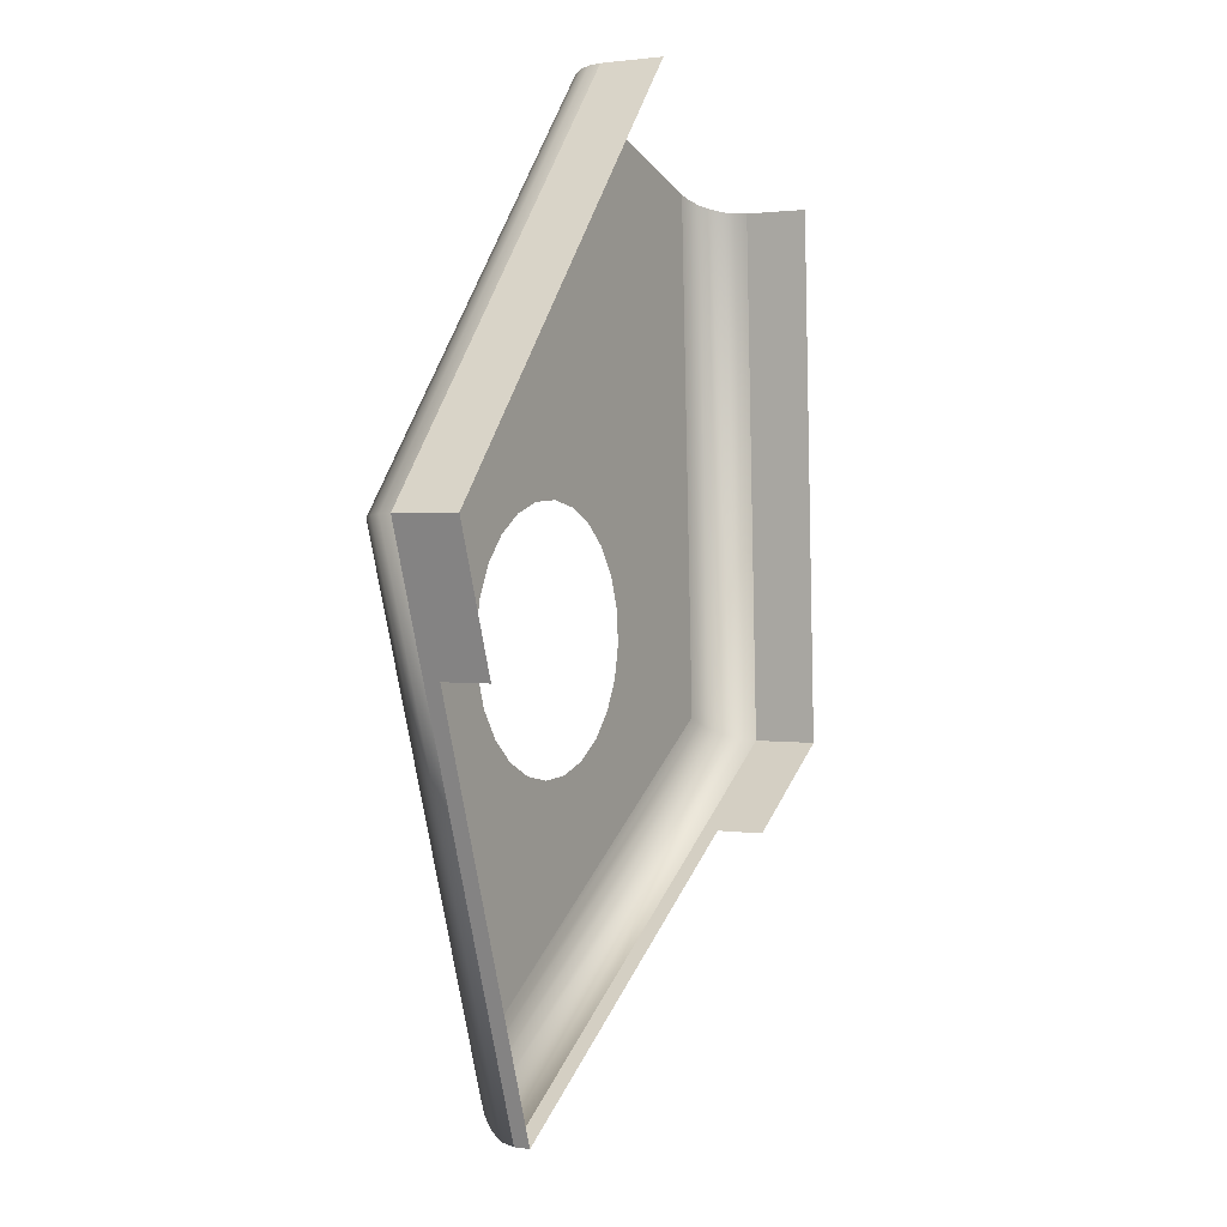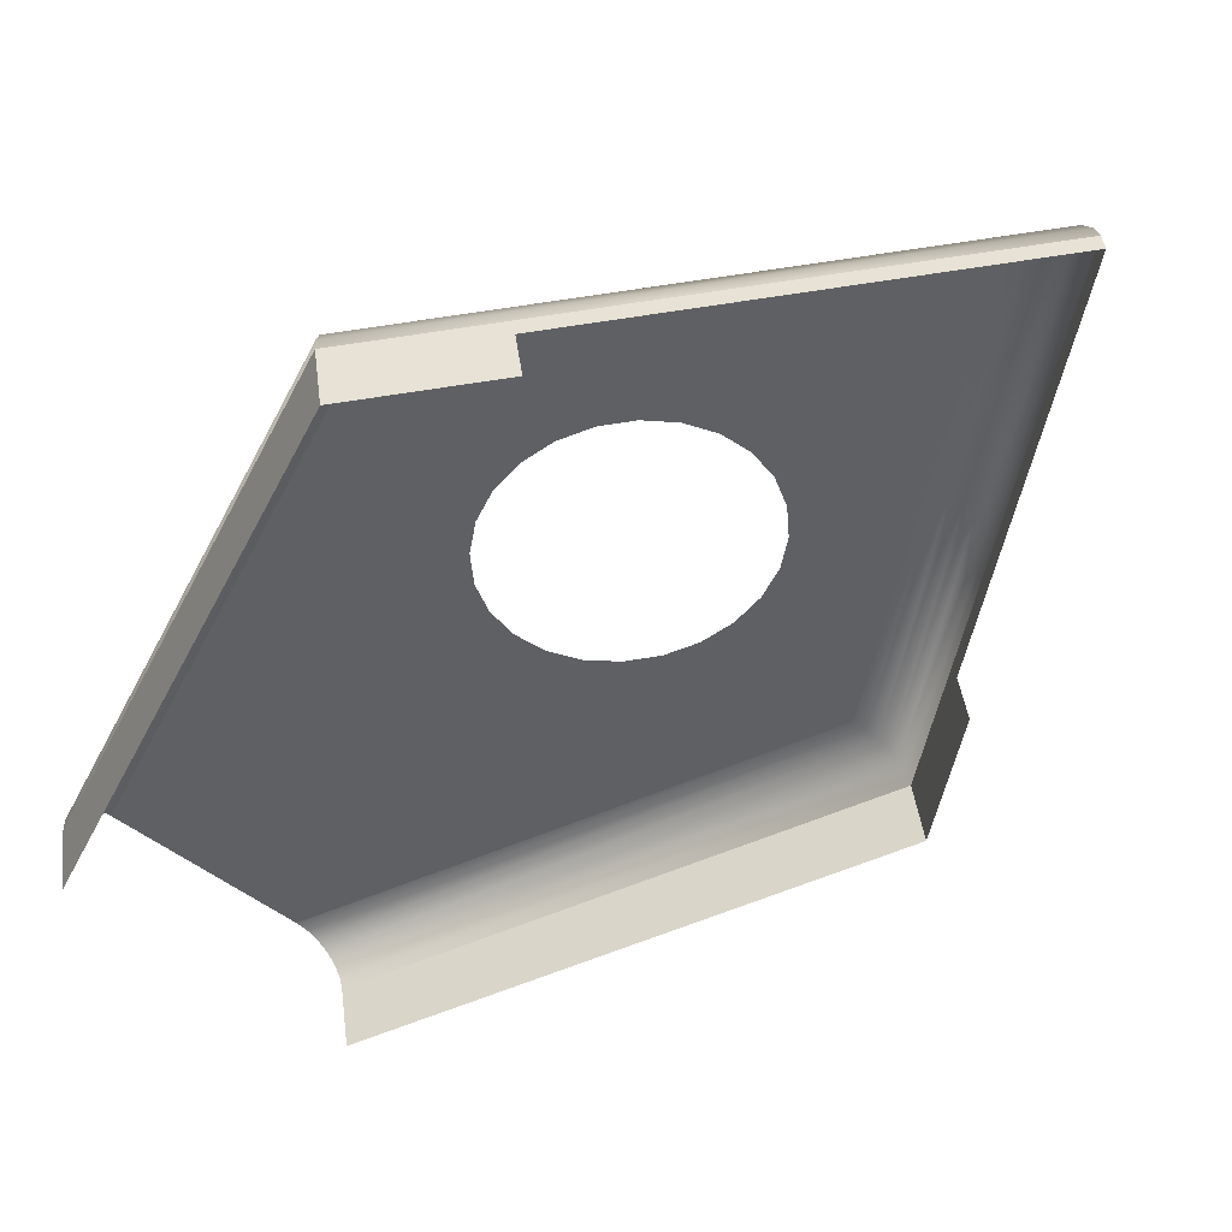
<metadata>
{"format":"obj","ext":"obj","renderer":"f3d","projection":"perspective","resolution":1024,"background":"white","views":[{"elev":-19.6,"azim":117.3,"up":"+Y"},{"elev":-40.0,"azim":-48.2,"up":"+Z"}]}
</metadata>
<code>
o 3dw.e450a063965ce182372d50f0ef237781/Model/mesh1/mesh1-geometry/material_0/component_1#mesh1-geometry
v 0.2894 0.146 0.08921
v 0.3276 0.2457 0.08462
v 0.3276 0.2435 0.07202
v 0.3276 0.2457 0.08462
v 0.2894 0.146 0.08921
v 0.2894 0.1482 0.1018
v 0.3069 0.1248 0.09944
v 0.2894 0.146 0.08921
v 0.3069 0.1237 0.09314
v 0.3069 0.1248 0.09944
v 0.2894 0.1482 0.1018
v 0.2894 0.146 0.08921
v 0.2894 0.1482 0.1018
v 0.328 0.2462 0.08706
v 0.3276 0.2457 0.08462
v 0.3909 0.2457 0.08462
v 0.4291 0.146 0.08921
v 0.3909 0.2435 0.07202
v 0.3069 0.1254 0.1026
v 0.2894 0.1482 0.1018
v 0.3069 0.1248 0.09944
v 0.328 0.2462 0.08706
v 0.2894 0.1482 0.1018
v 0.2898 0.1487 0.1042
v 0.4291 0.146 0.08921
v 0.3909 0.2457 0.08462
v 0.4291 0.1482 0.1018
v 0.4291 0.146 0.08921
v 0.4116 0.1248 0.09944
v 0.4116 0.1237 0.09314
v 0.3101 0.1213 0.1033
v 0.2894 0.1482 0.1018
v 0.3069 0.1254 0.1026
v 0.3593 0.05906 0.1175
v 0.2898 0.1487 0.1042
v 0.2894 0.1482 0.1018
v 0.2898 0.1487 0.1042
v 0.329 0.2466 0.08934
v 0.328 0.2462 0.08706
v 0.3906 0.2462 0.08706
v 0.4291 0.1482 0.1018
v 0.3909 0.2457 0.08462
v 0.4291 0.1482 0.1018
v 0.4116 0.1248 0.09944
v 0.4291 0.146 0.08921
v 0.3593 0.05851 0.1144
v 0.2894 0.1482 0.1018
v 0.3101 0.1213 0.1033
v 0.2898 0.1487 0.1042
v 0.3593 0.05906 0.1175
v 0.3593 0.06002 0.1199
v 0.2894 0.1482 0.1018
v 0.3593 0.05851 0.1144
v 0.3593 0.05906 0.1175
v 0.329 0.2466 0.08934
v 0.2898 0.1487 0.1042
v 0.2909 0.1493 0.1065
v 0.2909 0.1493 0.1065
v 0.3306 0.2469 0.0913
v 0.329 0.2466 0.08934
v 0.4291 0.1482 0.1018
v 0.3906 0.2462 0.08706
v 0.4287 0.1487 0.1042
v 0.4291 0.1482 0.1018
v 0.4116 0.1254 0.1026
v 0.4116 0.1248 0.09944
v 0.3895 0.2466 0.08934
v 0.4287 0.1487 0.1042
v 0.3906 0.2462 0.08706
v 0.3593 0.05906 0.1175
v 0.4287 0.1487 0.1042
v 0.3593 0.06002 0.1199
v 0.3593 0.06002 0.1199
v 0.2909 0.1493 0.1065
v 0.2898 0.1487 0.1042
v 0.3593 0.05851 0.1144
v 0.4291 0.1482 0.1018
v 0.3593 0.05906 0.1175
v 0.3306 0.2469 0.0913
v 0.2949 0.1505 0.1099
v 0.3327 0.2472 0.0928
v 0.3306 0.2469 0.0913
v 0.2909 0.1493 0.1065
v 0.2926 0.1499 0.1084
v 0.4287 0.1487 0.1042
v 0.3593 0.05906 0.1175
v 0.4291 0.1482 0.1018
v 0.4291 0.1482 0.1018
v 0.4084 0.1213 0.1033
v 0.4116 0.1254 0.1026
v 0.3879 0.2469 0.0913
v 0.4276 0.1493 0.1065
v 0.3895 0.2466 0.08934
v 0.4287 0.1487 0.1042
v 0.3895 0.2466 0.08934
v 0.4276 0.1493 0.1065
v 0.4291 0.1482 0.1018
v 0.3593 0.05851 0.1144
v 0.4084 0.1213 0.1033
v 0.4276 0.1493 0.1065
v 0.3593 0.06002 0.1199
v 0.4287 0.1487 0.1042
v 0.2909 0.1493 0.1065
v 0.3593 0.06002 0.1199
v 0.3593 0.06197 0.1219
v 0.3327 0.2472 0.0928
v 0.2975 0.151 0.1107
v 0.3352 0.2473 0.09374
v 0.2949 0.1505 0.1099
v 0.3306 0.2469 0.0913
v 0.2926 0.1499 0.1084
v 0.2975 0.151 0.1107
v 0.3327 0.2472 0.0928
v 0.2949 0.1505 0.1099
v 0.2909 0.1493 0.1065
v 0.3593 0.06477 0.1234
v 0.2926 0.1499 0.1084
v 0.4236 0.1505 0.1099
v 0.3879 0.2469 0.0913
v 0.3858 0.2472 0.0928
v 0.4276 0.1493 0.1065
v 0.3879 0.2469 0.0913
v 0.4259 0.1499 0.1084
v 0.3352 0.2473 0.09374
v 0.3003 0.1515 0.111
v 0.3379 0.2474 0.09406
v 0.3593 0.06002 0.1199
v 0.4276 0.1493 0.1065
v 0.3593 0.06197 0.1219
v 0.3593 0.06477 0.1234
v 0.2909 0.1493 0.1065
v 0.3593 0.06197 0.1219
v 0.3003 0.1515 0.111
v 0.3352 0.2473 0.09374
v 0.2975 0.151 0.1107
v 0.2926 0.1499 0.1084
v 0.3593 0.06824 0.1243
v 0.2949 0.1505 0.1099
v 0.2949 0.1505 0.1099
v 0.3593 0.07214 0.1246
v 0.2975 0.151 0.1107
v 0.3593 0.06824 0.1243
v 0.2926 0.1499 0.1084
v 0.3593 0.06477 0.1234
v 0.421 0.151 0.1107
v 0.3858 0.2472 0.0928
v 0.3833 0.2473 0.09374
v 0.3879 0.2469 0.0913
v 0.4236 0.1505 0.1099
v 0.4259 0.1499 0.1084
v 0.3858 0.2472 0.0928
v 0.421 0.151 0.1107
v 0.4236 0.1505 0.1099
v 0.3593 0.06477 0.1234
v 0.4276 0.1493 0.1065
v 0.4259 0.1499 0.1084
v 0.3379 0.2474 0.09406
v 0.3593 0.1751 0.1068
v 0.3806 0.2474 0.09406
v 0.3003 0.1515 0.111
v 0.3345 0.1564 0.1101
v 0.3379 0.2474 0.09406
v 0.4276 0.1493 0.1065
v 0.3593 0.06477 0.1234
v 0.3593 0.06197 0.1219
v 0.2975 0.151 0.1107
v 0.3593 0.0762 0.1242
v 0.3003 0.1515 0.111
v 0.3593 0.07214 0.1246
v 0.2949 0.1505 0.1099
v 0.3593 0.06824 0.1243
v 0.3593 0.0762 0.1242
v 0.2975 0.151 0.1107
v 0.3593 0.07214 0.1246
v 0.4259 0.1499 0.1084
v 0.3593 0.06824 0.1243
v 0.3593 0.06477 0.1234
v 0.4182 0.1515 0.111
v 0.3833 0.2473 0.09374
v 0.3806 0.2474 0.09406
v 0.3833 0.2473 0.09374
v 0.4182 0.1515 0.111
v 0.421 0.151 0.1107
v 0.3593 0.06824 0.1243
v 0.4259 0.1499 0.1084
v 0.4236 0.1505 0.1099
v 0.3593 0.07214 0.1246
v 0.4236 0.1505 0.1099
v 0.421 0.151 0.1107
v 0.3379 0.2474 0.09406
v 0.3526 0.1742 0.107
v 0.3593 0.1751 0.1068
v 0.3659 0.1742 0.107
v 0.3806 0.2474 0.09406
v 0.3593 0.1751 0.1068
v 0.3003 0.1515 0.111
v 0.3337 0.1499 0.1113
v 0.3345 0.1564 0.1101
v 0.3379 0.2474 0.09406
v 0.3345 0.1564 0.1101
v 0.3371 0.1625 0.109
v 0.3593 0.0762 0.1242
v 0.3465 0.1281 0.1151
v 0.3003 0.1515 0.111
v 0.4236 0.1505 0.1099
v 0.3593 0.07214 0.1246
v 0.3593 0.06824 0.1243
v 0.421 0.151 0.1107
v 0.3593 0.0762 0.1242
v 0.3593 0.07214 0.1246
v 0.384 0.1564 0.1101
v 0.4182 0.1515 0.111
v 0.3806 0.2474 0.09406
v 0.3593 0.0762 0.1242
v 0.421 0.151 0.1107
v 0.4182 0.1515 0.111
v 0.3379 0.2474 0.09406
v 0.3465 0.1717 0.1074
v 0.3526 0.1742 0.107
v 0.372 0.1717 0.1074
v 0.3806 0.2474 0.09406
v 0.3659 0.1742 0.107
v 0.3003 0.1515 0.111
v 0.3345 0.1434 0.1124
v 0.3337 0.1499 0.1113
v 0.3379 0.2474 0.09406
v 0.3371 0.1625 0.109
v 0.3412 0.1677 0.1081
v 0.3465 0.1281 0.1151
v 0.3593 0.0762 0.1242
v 0.3526 0.1256 0.1155
v 0.3003 0.1515 0.111
v 0.3465 0.1281 0.1151
v 0.3412 0.1321 0.1144
v 0.3848 0.1499 0.1113
v 0.4182 0.1515 0.111
v 0.384 0.1564 0.1101
v 0.384 0.1564 0.1101
v 0.3806 0.2474 0.09406
v 0.3814 0.1625 0.109
v 0.372 0.1281 0.1151
v 0.3593 0.0762 0.1242
v 0.4182 0.1515 0.111
v 0.3379 0.2474 0.09406
v 0.3412 0.1677 0.1081
v 0.3465 0.1717 0.1074
v 0.3773 0.1677 0.1081
v 0.3806 0.2474 0.09406
v 0.372 0.1717 0.1074
v 0.3003 0.1515 0.111
v 0.3371 0.1373 0.1135
v 0.3345 0.1434 0.1124
v 0.3526 0.1256 0.1155
v 0.3593 0.0762 0.1242
v 0.3593 0.1247 0.1157
v 0.3003 0.1515 0.111
v 0.3412 0.1321 0.1144
v 0.3371 0.1373 0.1135
v 0.384 0.1434 0.1124
v 0.4182 0.1515 0.111
v 0.3848 0.1499 0.1113
v 0.3814 0.1625 0.109
v 0.3806 0.2474 0.09406
v 0.3773 0.1677 0.1081
v 0.3659 0.1256 0.1155
v 0.3593 0.0762 0.1242
v 0.372 0.1281 0.1151
v 0.372 0.1281 0.1151
v 0.4182 0.1515 0.111
v 0.3773 0.1321 0.1144
v 0.3593 0.0762 0.1242
v 0.3659 0.1256 0.1155
v 0.3593 0.1247 0.1157
v 0.3814 0.1373 0.1135
v 0.4182 0.1515 0.111
v 0.384 0.1434 0.1124
v 0.3773 0.1321 0.1144
v 0.4182 0.1515 0.111
v 0.3814 0.1373 0.1135
v 0.3276 0.2435 0.07202
v 0.3276 0.2457 0.08462
v 0.2894 0.146 0.08921
v 0.2894 0.1482 0.1018
v 0.2894 0.146 0.08921
v 0.3276 0.2457 0.08462
v 0.3069 0.1237 0.09314
v 0.2894 0.146 0.08921
v 0.3069 0.1248 0.09944
v 0.2894 0.146 0.08921
v 0.2894 0.1482 0.1018
v 0.3069 0.1248 0.09944
v 0.3276 0.2457 0.08462
v 0.328 0.2462 0.08706
v 0.2894 0.1482 0.1018
v 0.3909 0.2435 0.07202
v 0.4291 0.146 0.08921
v 0.3909 0.2457 0.08462
v 0.3069 0.1248 0.09944
v 0.2894 0.1482 0.1018
v 0.3069 0.1254 0.1026
v 0.2898 0.1487 0.1042
v 0.2894 0.1482 0.1018
v 0.328 0.2462 0.08706
v 0.4291 0.1482 0.1018
v 0.3909 0.2457 0.08462
v 0.4291 0.146 0.08921
v 0.4116 0.1237 0.09314
v 0.4116 0.1248 0.09944
v 0.4291 0.146 0.08921
v 0.3069 0.1254 0.1026
v 0.2894 0.1482 0.1018
v 0.3101 0.1213 0.1033
v 0.2894 0.1482 0.1018
v 0.2898 0.1487 0.1042
v 0.3593 0.05906 0.1175
v 0.328 0.2462 0.08706
v 0.329 0.2466 0.08934
v 0.2898 0.1487 0.1042
v 0.3909 0.2457 0.08462
v 0.4291 0.1482 0.1018
v 0.3906 0.2462 0.08706
v 0.4291 0.146 0.08921
v 0.4116 0.1248 0.09944
v 0.4291 0.1482 0.1018
v 0.3101 0.1213 0.1033
v 0.2894 0.1482 0.1018
v 0.3593 0.05851 0.1144
v 0.3593 0.06002 0.1199
v 0.3593 0.05906 0.1175
v 0.2898 0.1487 0.1042
v 0.3593 0.05906 0.1175
v 0.3593 0.05851 0.1144
v 0.2894 0.1482 0.1018
v 0.2909 0.1493 0.1065
v 0.2898 0.1487 0.1042
v 0.329 0.2466 0.08934
v 0.329 0.2466 0.08934
v 0.3306 0.2469 0.0913
v 0.2909 0.1493 0.1065
v 0.4287 0.1487 0.1042
v 0.3906 0.2462 0.08706
v 0.4291 0.1482 0.1018
v 0.4116 0.1248 0.09944
v 0.4116 0.1254 0.1026
v 0.4291 0.1482 0.1018
v 0.3906 0.2462 0.08706
v 0.4287 0.1487 0.1042
v 0.3895 0.2466 0.08934
v 0.3593 0.06002 0.1199
v 0.4287 0.1487 0.1042
v 0.3593 0.05906 0.1175
v 0.2898 0.1487 0.1042
v 0.2909 0.1493 0.1065
v 0.3593 0.06002 0.1199
v 0.3593 0.05906 0.1175
v 0.4291 0.1482 0.1018
v 0.3593 0.05851 0.1144
v 0.3327 0.2472 0.0928
v 0.2949 0.1505 0.1099
v 0.3306 0.2469 0.0913
v 0.2926 0.1499 0.1084
v 0.2909 0.1493 0.1065
v 0.3306 0.2469 0.0913
v 0.4291 0.1482 0.1018
v 0.3593 0.05906 0.1175
v 0.4287 0.1487 0.1042
v 0.4116 0.1254 0.1026
v 0.4084 0.1213 0.1033
v 0.4291 0.1482 0.1018
v 0.3895 0.2466 0.08934
v 0.4276 0.1493 0.1065
v 0.3879 0.2469 0.0913
v 0.4276 0.1493 0.1065
v 0.3895 0.2466 0.08934
v 0.4287 0.1487 0.1042
v 0.4084 0.1213 0.1033
v 0.3593 0.05851 0.1144
v 0.4291 0.1482 0.1018
v 0.4287 0.1487 0.1042
v 0.3593 0.06002 0.1199
v 0.4276 0.1493 0.1065
v 0.3593 0.06197 0.1219
v 0.3593 0.06002 0.1199
v 0.2909 0.1493 0.1065
v 0.3352 0.2473 0.09374
v 0.2975 0.151 0.1107
v 0.3327 0.2472 0.0928
v 0.2926 0.1499 0.1084
v 0.3306 0.2469 0.0913
v 0.2949 0.1505 0.1099
v 0.2949 0.1505 0.1099
v 0.3327 0.2472 0.0928
v 0.2975 0.151 0.1107
v 0.2926 0.1499 0.1084
v 0.3593 0.06477 0.1234
v 0.2909 0.1493 0.1065
v 0.3858 0.2472 0.0928
v 0.3879 0.2469 0.0913
v 0.4236 0.1505 0.1099
v 0.4259 0.1499 0.1084
v 0.3879 0.2469 0.0913
v 0.4276 0.1493 0.1065
v 0.3379 0.2474 0.09406
v 0.3003 0.1515 0.111
v 0.3352 0.2473 0.09374
v 0.3593 0.06197 0.1219
v 0.4276 0.1493 0.1065
v 0.3593 0.06002 0.1199
v 0.3593 0.06197 0.1219
v 0.2909 0.1493 0.1065
v 0.3593 0.06477 0.1234
v 0.2975 0.151 0.1107
v 0.3352 0.2473 0.09374
v 0.3003 0.1515 0.111
v 0.2949 0.1505 0.1099
v 0.3593 0.06824 0.1243
v 0.2926 0.1499 0.1084
v 0.2975 0.151 0.1107
v 0.3593 0.07214 0.1246
v 0.2949 0.1505 0.1099
v 0.3593 0.06477 0.1234
v 0.2926 0.1499 0.1084
v 0.3593 0.06824 0.1243
v 0.3833 0.2473 0.09374
v 0.3858 0.2472 0.0928
v 0.421 0.151 0.1107
v 0.4259 0.1499 0.1084
v 0.4236 0.1505 0.1099
v 0.3879 0.2469 0.0913
v 0.4236 0.1505 0.1099
v 0.421 0.151 0.1107
v 0.3858 0.2472 0.0928
v 0.4259 0.1499 0.1084
v 0.4276 0.1493 0.1065
v 0.3593 0.06477 0.1234
v 0.3806 0.2474 0.09406
v 0.3593 0.1751 0.1068
v 0.3379 0.2474 0.09406
v 0.3379 0.2474 0.09406
v 0.3345 0.1564 0.1101
v 0.3003 0.1515 0.111
v 0.3593 0.06197 0.1219
v 0.3593 0.06477 0.1234
v 0.4276 0.1493 0.1065
v 0.3003 0.1515 0.111
v 0.3593 0.0762 0.1242
v 0.2975 0.151 0.1107
v 0.3593 0.06824 0.1243
v 0.2949 0.1505 0.1099
v 0.3593 0.07214 0.1246
v 0.3593 0.07214 0.1246
v 0.2975 0.151 0.1107
v 0.3593 0.0762 0.1242
v 0.3593 0.06477 0.1234
v 0.3593 0.06824 0.1243
v 0.4259 0.1499 0.1084
v 0.3806 0.2474 0.09406
v 0.3833 0.2473 0.09374
v 0.4182 0.1515 0.111
v 0.421 0.151 0.1107
v 0.4182 0.1515 0.111
v 0.3833 0.2473 0.09374
v 0.4236 0.1505 0.1099
v 0.4259 0.1499 0.1084
v 0.3593 0.06824 0.1243
v 0.421 0.151 0.1107
v 0.4236 0.1505 0.1099
v 0.3593 0.07214 0.1246
v 0.3593 0.1751 0.1068
v 0.3526 0.1742 0.107
v 0.3379 0.2474 0.09406
v 0.3593 0.1751 0.1068
v 0.3806 0.2474 0.09406
v 0.3659 0.1742 0.107
v 0.3345 0.1564 0.1101
v 0.3337 0.1499 0.1113
v 0.3003 0.1515 0.111
v 0.3371 0.1625 0.109
v 0.3345 0.1564 0.1101
v 0.3379 0.2474 0.09406
v 0.3003 0.1515 0.111
v 0.3465 0.1281 0.1151
v 0.3593 0.0762 0.1242
v 0.3593 0.06824 0.1243
v 0.3593 0.07214 0.1246
v 0.4236 0.1505 0.1099
v 0.3593 0.07214 0.1246
v 0.3593 0.0762 0.1242
v 0.421 0.151 0.1107
v 0.3806 0.2474 0.09406
v 0.4182 0.1515 0.111
v 0.384 0.1564 0.1101
v 0.4182 0.1515 0.111
v 0.421 0.151 0.1107
v 0.3593 0.0762 0.1242
v 0.3526 0.1742 0.107
v 0.3465 0.1717 0.1074
v 0.3379 0.2474 0.09406
v 0.3659 0.1742 0.107
v 0.3806 0.2474 0.09406
v 0.372 0.1717 0.1074
v 0.3337 0.1499 0.1113
v 0.3345 0.1434 0.1124
v 0.3003 0.1515 0.111
v 0.3412 0.1677 0.1081
v 0.3371 0.1625 0.109
v 0.3379 0.2474 0.09406
v 0.3526 0.1256 0.1155
v 0.3593 0.0762 0.1242
v 0.3465 0.1281 0.1151
v 0.3412 0.1321 0.1144
v 0.3465 0.1281 0.1151
v 0.3003 0.1515 0.111
v 0.384 0.1564 0.1101
v 0.4182 0.1515 0.111
v 0.3848 0.1499 0.1113
v 0.3814 0.1625 0.109
v 0.3806 0.2474 0.09406
v 0.384 0.1564 0.1101
v 0.4182 0.1515 0.111
v 0.3593 0.0762 0.1242
v 0.372 0.1281 0.1151
v 0.3465 0.1717 0.1074
v 0.3412 0.1677 0.1081
v 0.3379 0.2474 0.09406
v 0.372 0.1717 0.1074
v 0.3806 0.2474 0.09406
v 0.3773 0.1677 0.1081
v 0.3345 0.1434 0.1124
v 0.3371 0.1373 0.1135
v 0.3003 0.1515 0.111
v 0.3593 0.1247 0.1157
v 0.3593 0.0762 0.1242
v 0.3526 0.1256 0.1155
v 0.3371 0.1373 0.1135
v 0.3412 0.1321 0.1144
v 0.3003 0.1515 0.111
v 0.3848 0.1499 0.1113
v 0.4182 0.1515 0.111
v 0.384 0.1434 0.1124
v 0.3773 0.1677 0.1081
v 0.3806 0.2474 0.09406
v 0.3814 0.1625 0.109
v 0.372 0.1281 0.1151
v 0.3593 0.0762 0.1242
v 0.3659 0.1256 0.1155
v 0.3773 0.1321 0.1144
v 0.4182 0.1515 0.111
v 0.372 0.1281 0.1151
v 0.3593 0.1247 0.1157
v 0.3659 0.1256 0.1155
v 0.3593 0.0762 0.1242
v 0.384 0.1434 0.1124
v 0.4182 0.1515 0.111
v 0.3814 0.1373 0.1135
v 0.3814 0.1373 0.1135
v 0.4182 0.1515 0.111
v 0.3773 0.1321 0.1144
f 1 2 3
f 4 5 6
f 7 8 9
f 10 11 12
f 13 14 15
f 16 17 18
f 19 20 21
f 22 23 24
f 25 26 27
f 28 29 30
f 31 32 33
f 34 35 36
f 37 38 39
f 40 41 42
f 43 44 45
f 46 47 48
f 49 50 51
f 52 53 54
f 55 56 57
f 58 59 60
f 61 62 63
f 64 65 66
f 67 68 69
f 70 71 72
f 73 74 75
f 76 77 78
f 79 80 81
f 82 83 84
f 85 86 87
f 88 89 90
f 91 92 93
f 94 95 96
f 97 98 99
f 100 101 102
f 103 104 105
f 106 107 108
f 109 110 111
f 112 113 114
f 115 116 117
f 118 119 120
f 121 122 123
f 124 125 126
f 127 128 129
f 130 131 132
f 133 134 135
f 136 137 138
f 139 140 141
f 142 143 144
f 145 146 147
f 148 149 150
f 151 152 153
f 154 155 156
f 157 158 159
f 160 161 162
f 163 164 165
f 166 167 168
f 169 170 171
f 172 173 174
f 175 176 177
f 178 179 180
f 181 182 183
f 184 185 186
f 187 188 189
f 190 191 192
f 193 194 195
f 196 197 198
f 199 200 201
f 202 203 204
f 205 206 207
f 208 209 210
f 211 212 213
f 214 215 216
f 217 218 219
f 220 221 222
f 223 224 225
f 226 227 228
f 229 230 231
f 232 233 234
f 235 236 237
f 238 239 240
f 241 242 243
f 244 245 246
f 247 248 249
f 250 251 252
f 253 254 255
f 256 257 258
f 259 260 261
f 262 263 264
f 265 266 267
f 268 269 270
f 271 272 273
f 274 275 276
f 277 278 279
f 280 281 282
f 283 284 285
f 286 287 288
f 289 290 291
f 292 293 294
f 295 296 297
f 298 299 300
f 301 302 303
f 304 305 306
f 307 308 309
f 310 311 312
f 313 314 315
f 316 317 318
f 319 320 321
f 322 323 324
f 325 326 327
f 328 329 330
f 331 332 333
f 334 335 336
f 337 338 339
f 340 341 342
f 343 344 345
f 346 347 348
f 349 350 351
f 352 353 354
f 355 356 357
f 358 359 360
f 361 362 363
f 364 365 366
f 367 368 369
f 370 371 372
f 373 374 375
f 376 377 378
f 379 380 381
f 382 383 384
f 385 386 387
f 388 389 390
f 391 392 393
f 394 395 396
f 397 398 399
f 400 401 402
f 403 404 405
f 406 407 408
f 409 410 411
f 412 413 414
f 415 416 417
f 418 419 420
f 421 422 423
f 424 425 426
f 427 428 429
f 430 431 432
f 433 434 435
f 436 437 438
f 439 440 441
f 442 443 444
f 445 446 447
f 448 449 450
f 451 452 453
f 454 455 456
f 457 458 459
f 460 461 462
f 463 464 465
f 466 467 468
f 469 470 471
f 472 473 474
f 475 476 477
f 478 479 480
f 481 482 483
f 484 485 486
f 487 488 489
f 490 491 492
f 493 494 495
f 496 497 498
f 499 500 501
f 502 503 504
f 505 506 507
f 508 509 510
f 511 512 513
f 514 515 516
f 517 518 519
f 520 521 522
f 523 524 525
f 526 527 528
f 529 530 531
f 532 533 534
f 535 536 537
f 538 539 540
f 541 542 543
f 544 545 546
f 547 548 549
f 550 551 552
f 553 554 555
f 556 557 558

</code>
